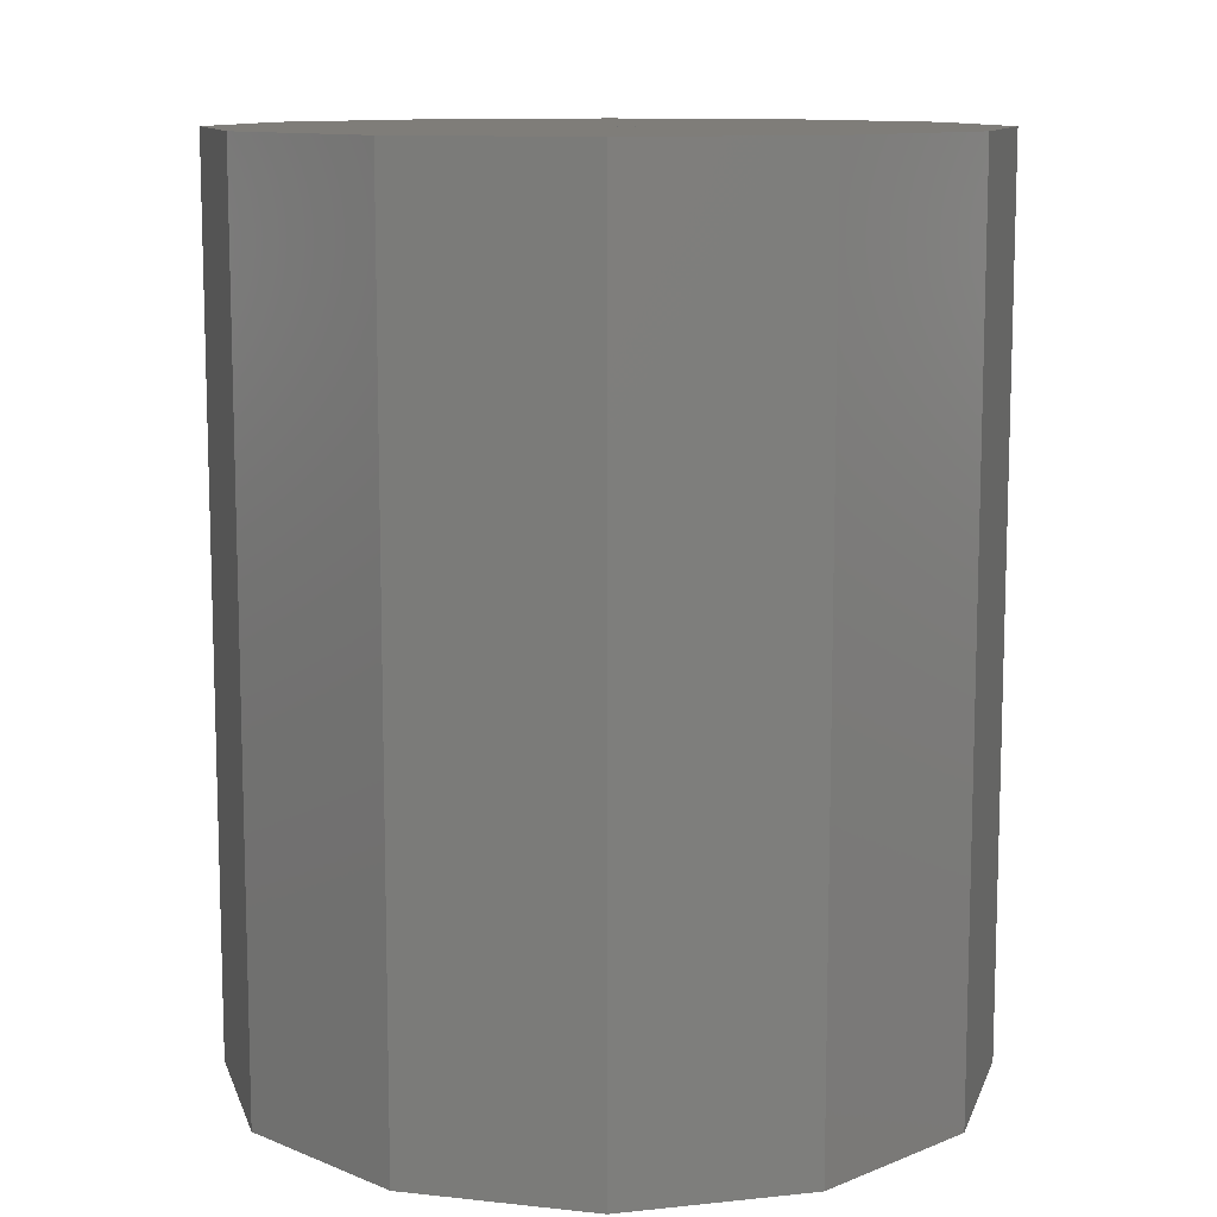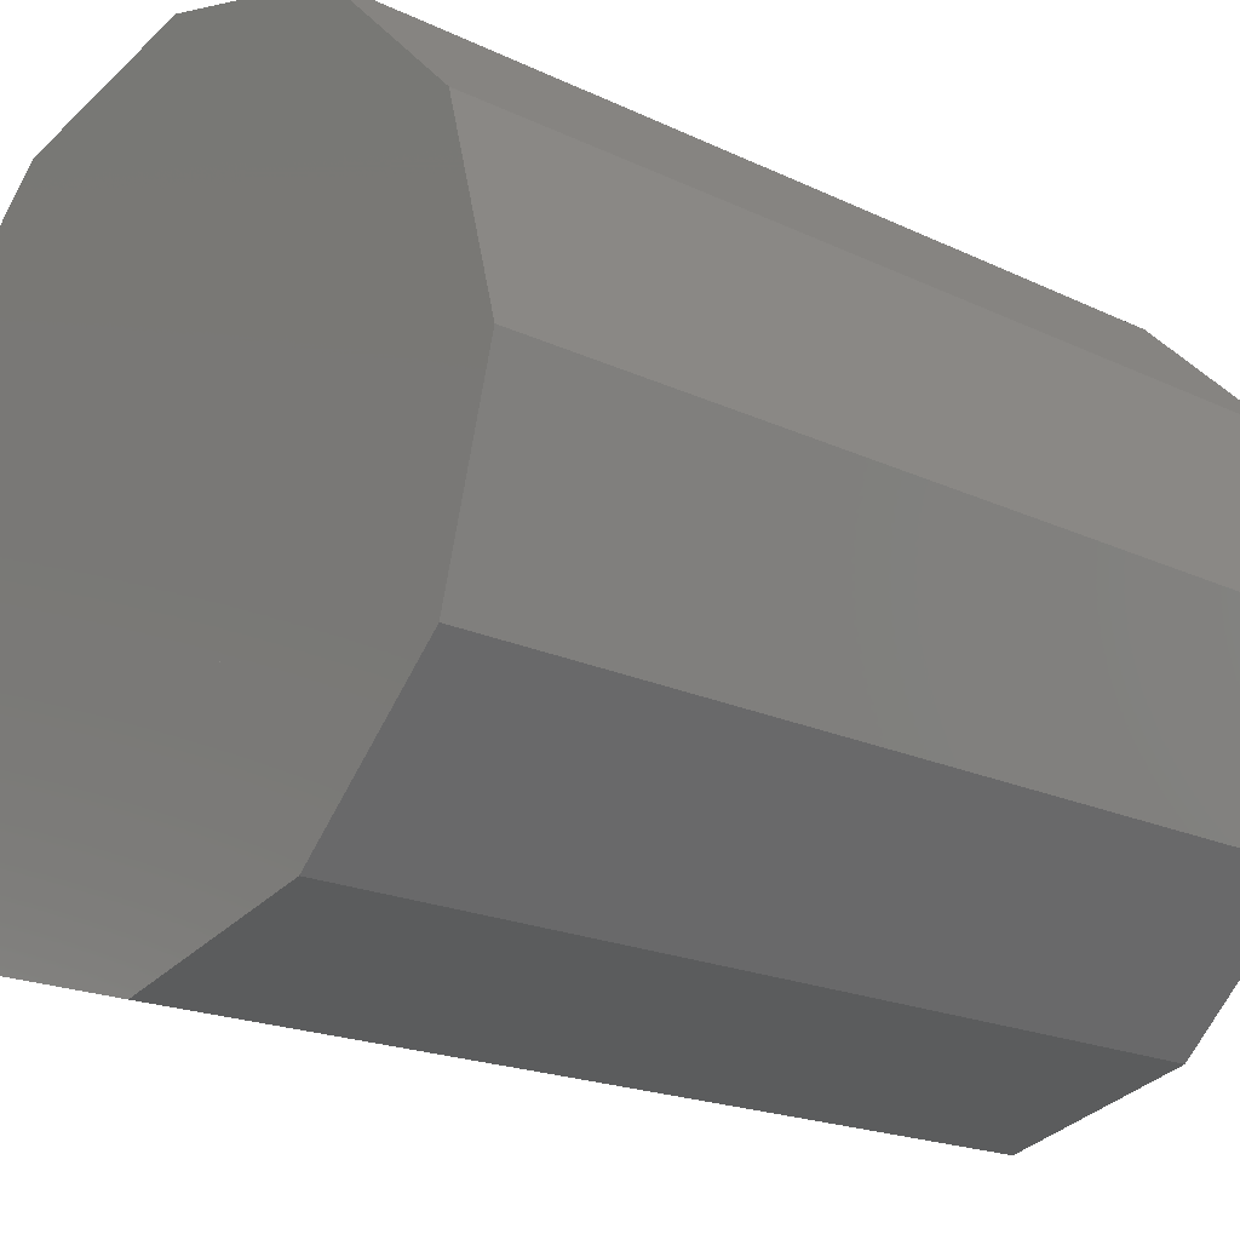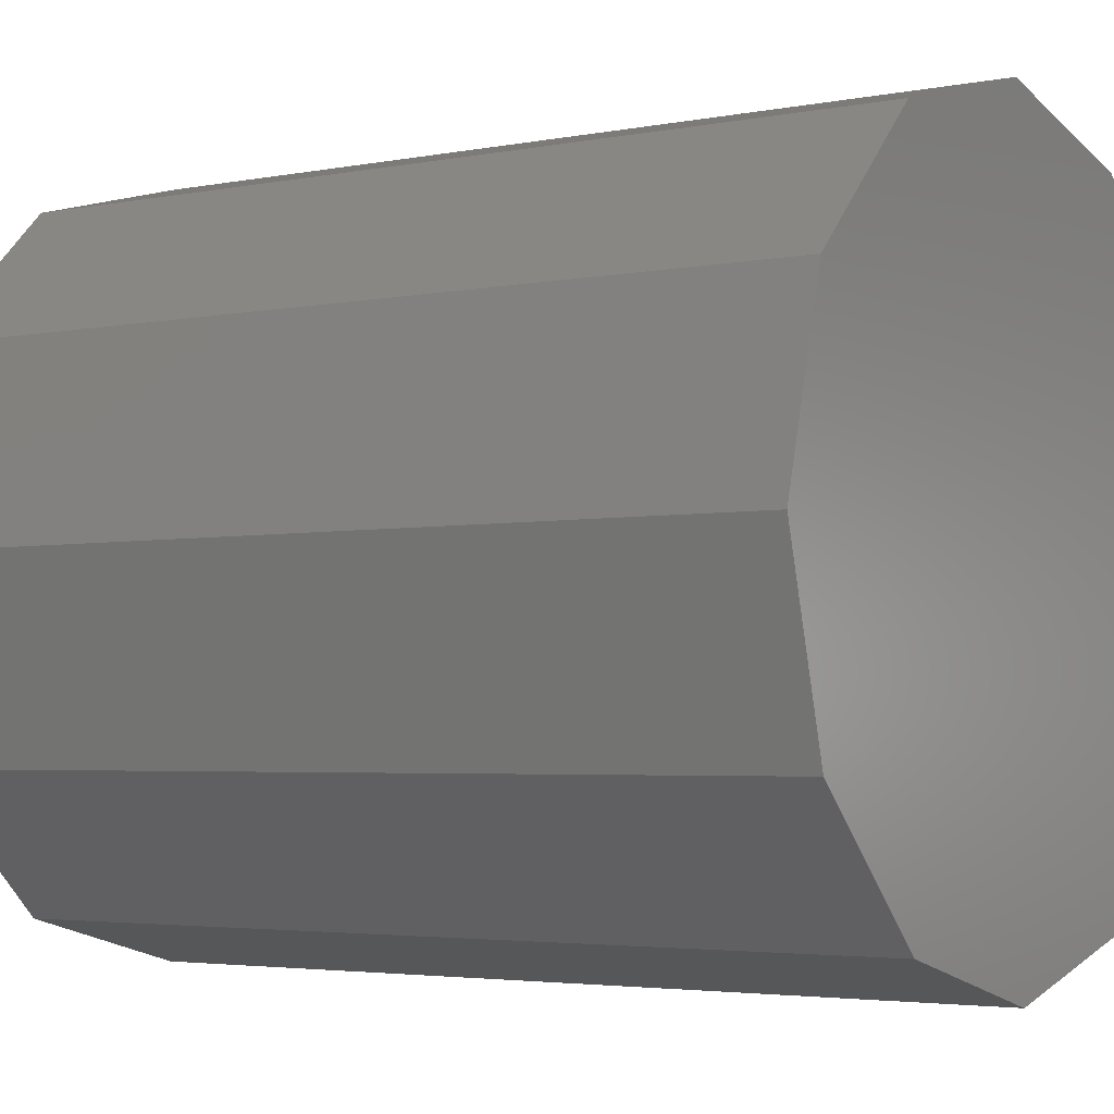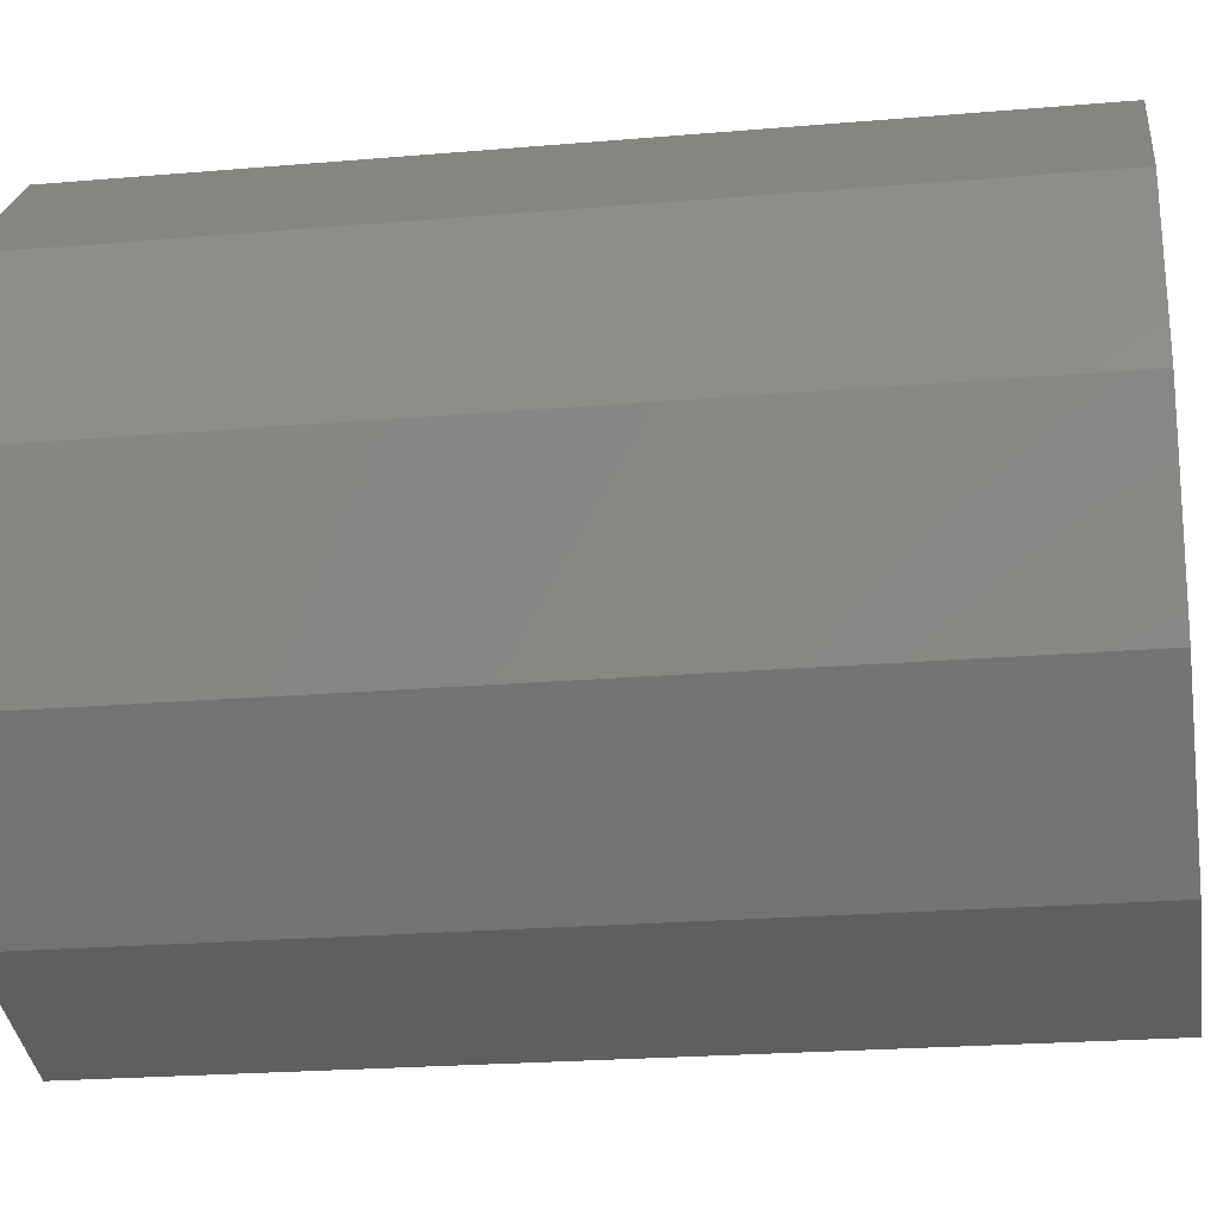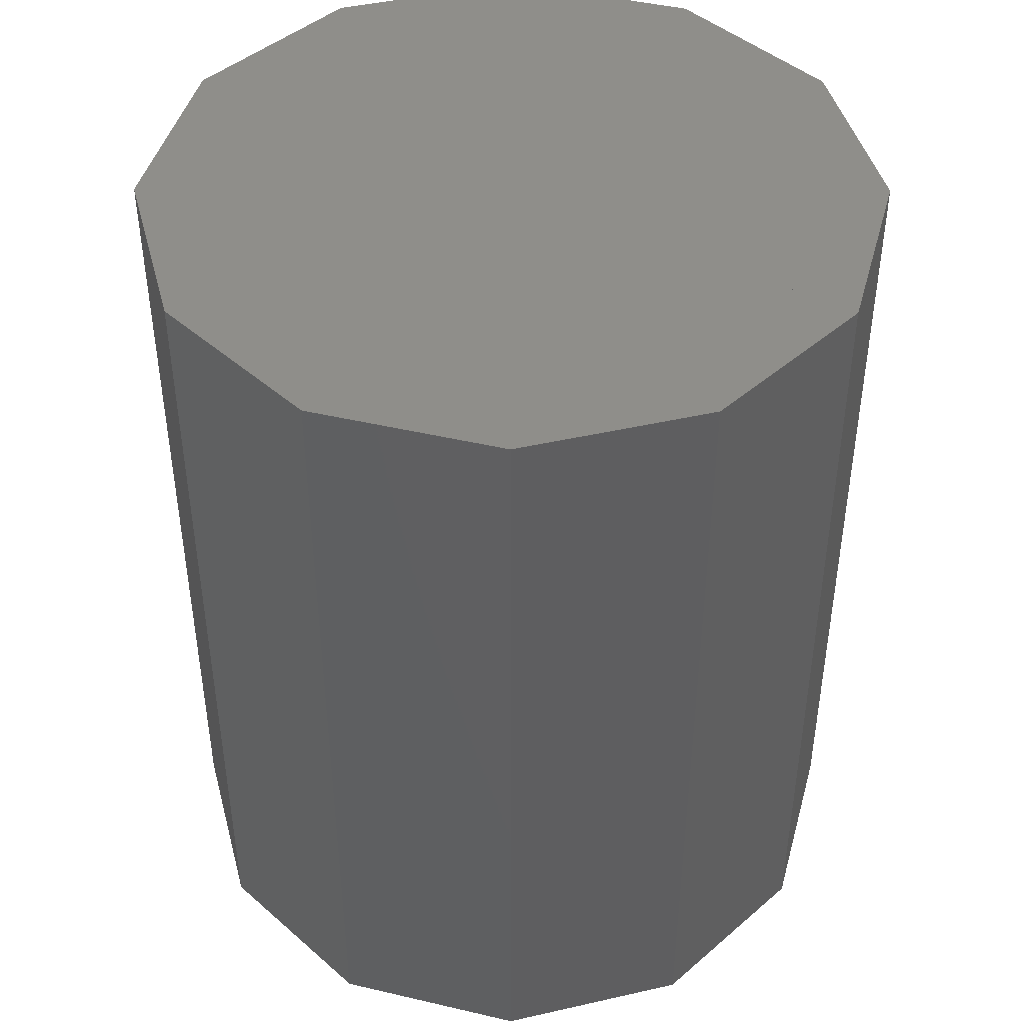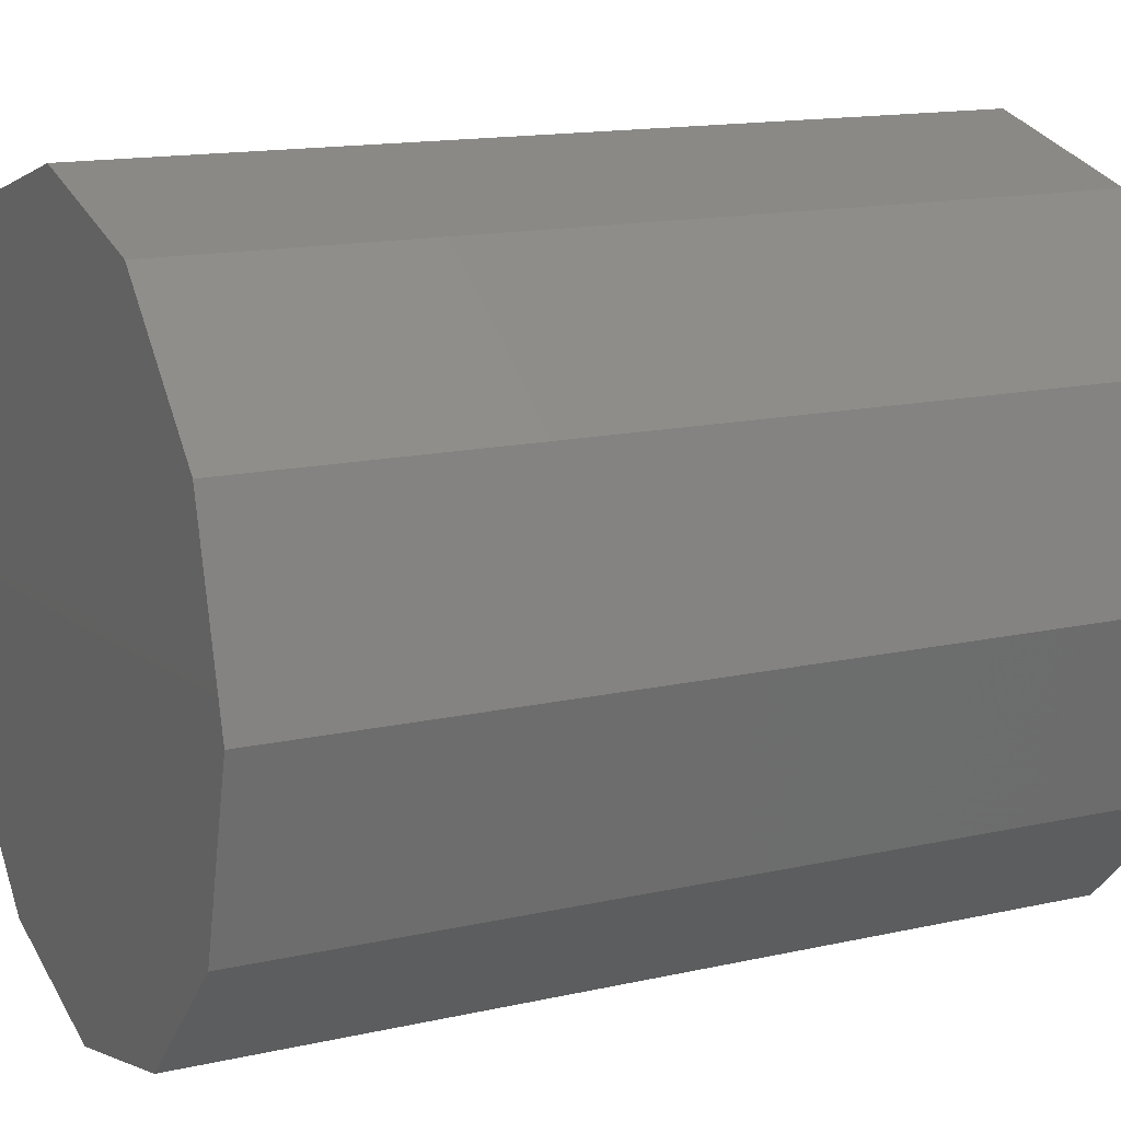
<metadata>
{"format":"stl","ext":"stl","renderer":"f3d","projection":"perspective","resolution":1024,"background":"white","views":[{"elev":10.9,"azim":0.2,"up":"+Z"},{"elev":-18.9,"azim":47.6,"up":"+Y"},{"elev":-3.4,"azim":124.2,"up":"+Y"},{"elev":-22.3,"azim":-81.5,"up":"+Y"},{"elev":44.8,"azim":30.2,"up":"+Z"},{"elev":14.6,"azim":-116.1,"up":"+Y"}]}
</metadata>
<code>
# stl→obj: 27 verts, 72 faces
v 5 0 -6
v 0 0 -6
v 4.33 2.5 -6
v 0 0 0
v 5 0 6
v 4.33 2.5 6
v 0 0 6
v 2.5 4.33 -6
v 2.5 4.33 6
v 3.062e-16 5 -6
v 3.062e-16 5 6
v -2.5 4.33 -6
v -2.5 4.33 6
v -4.33 2.5 -6
v -4.33 2.5 6
v -5 6.123e-16 -6
v -5 6.123e-16 6
v -4.33 -2.5 -6
v -4.33 -2.5 6
v -2.5 -4.33 -6
v -2.5 -4.33 6
v -9.185e-16 -5 -6
v -9.185e-16 -5 6
v 2.5 -4.33 -6
v 2.5 -4.33 6
v 4.33 -2.5 -6
v 4.33 -2.5 6
f 1 2 3
f 2 3 4
f 1 5 3
f 5 3 6
f 5 7 6
f 7 6 4
f 3 2 8
f 2 8 4
f 3 6 8
f 6 8 9
f 6 7 9
f 7 9 4
f 8 2 10
f 2 10 4
f 8 9 10
f 9 10 11
f 9 7 11
f 7 11 4
f 10 2 12
f 2 12 4
f 10 11 12
f 11 12 13
f 11 7 13
f 7 13 4
f 12 2 14
f 2 14 4
f 12 13 14
f 13 14 15
f 13 7 15
f 7 15 4
f 14 2 16
f 2 16 4
f 14 15 16
f 15 16 17
f 15 7 17
f 7 17 4
f 16 2 18
f 2 18 4
f 16 17 18
f 17 18 19
f 17 7 19
f 7 19 4
f 18 2 20
f 2 20 4
f 18 19 20
f 19 20 21
f 19 7 21
f 7 21 4
f 20 2 22
f 2 22 4
f 20 21 22
f 21 22 23
f 21 7 23
f 7 23 4
f 22 2 24
f 2 24 4
f 22 23 24
f 23 24 25
f 23 7 25
f 7 25 4
f 24 2 26
f 2 26 4
f 24 25 26
f 25 26 27
f 25 7 27
f 7 27 4
f 26 2 1
f 2 1 4
f 26 27 1
f 27 1 5
f 27 7 5
f 7 5 4

</code>
